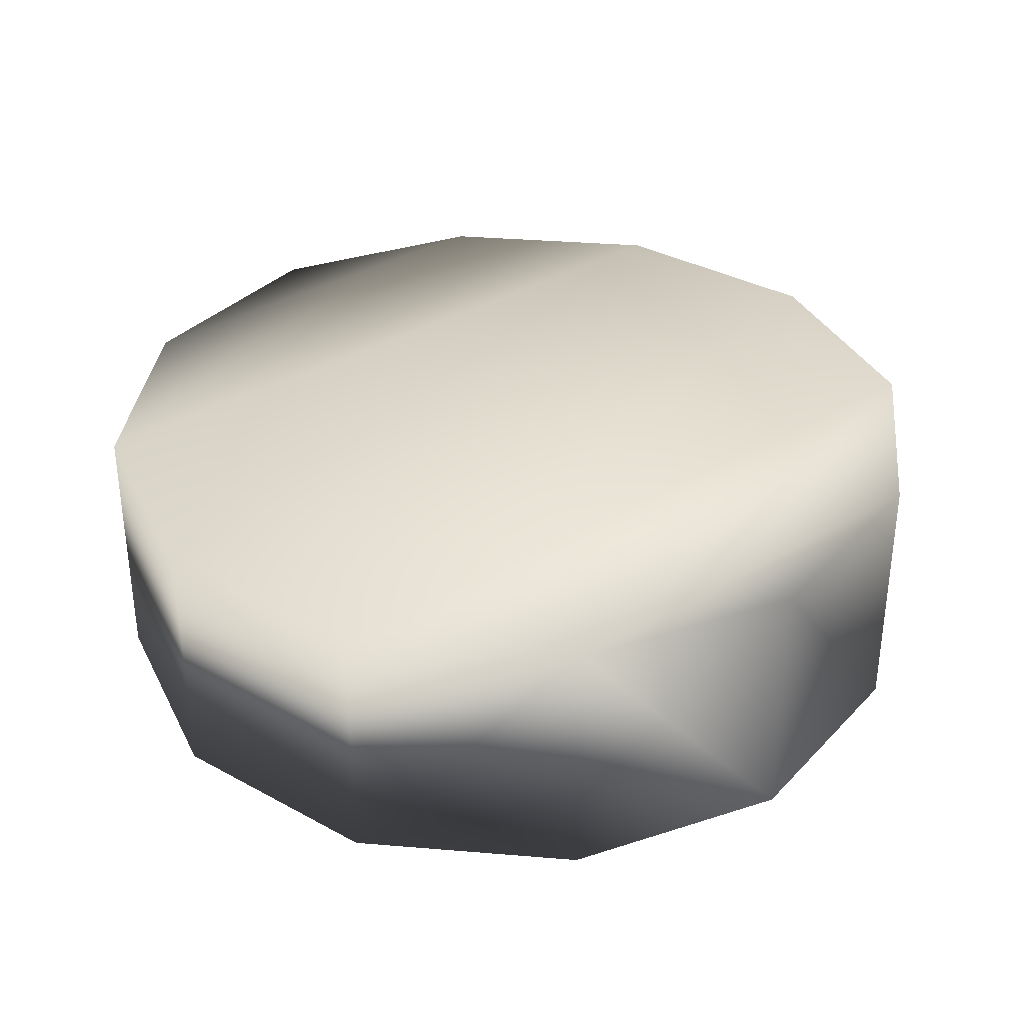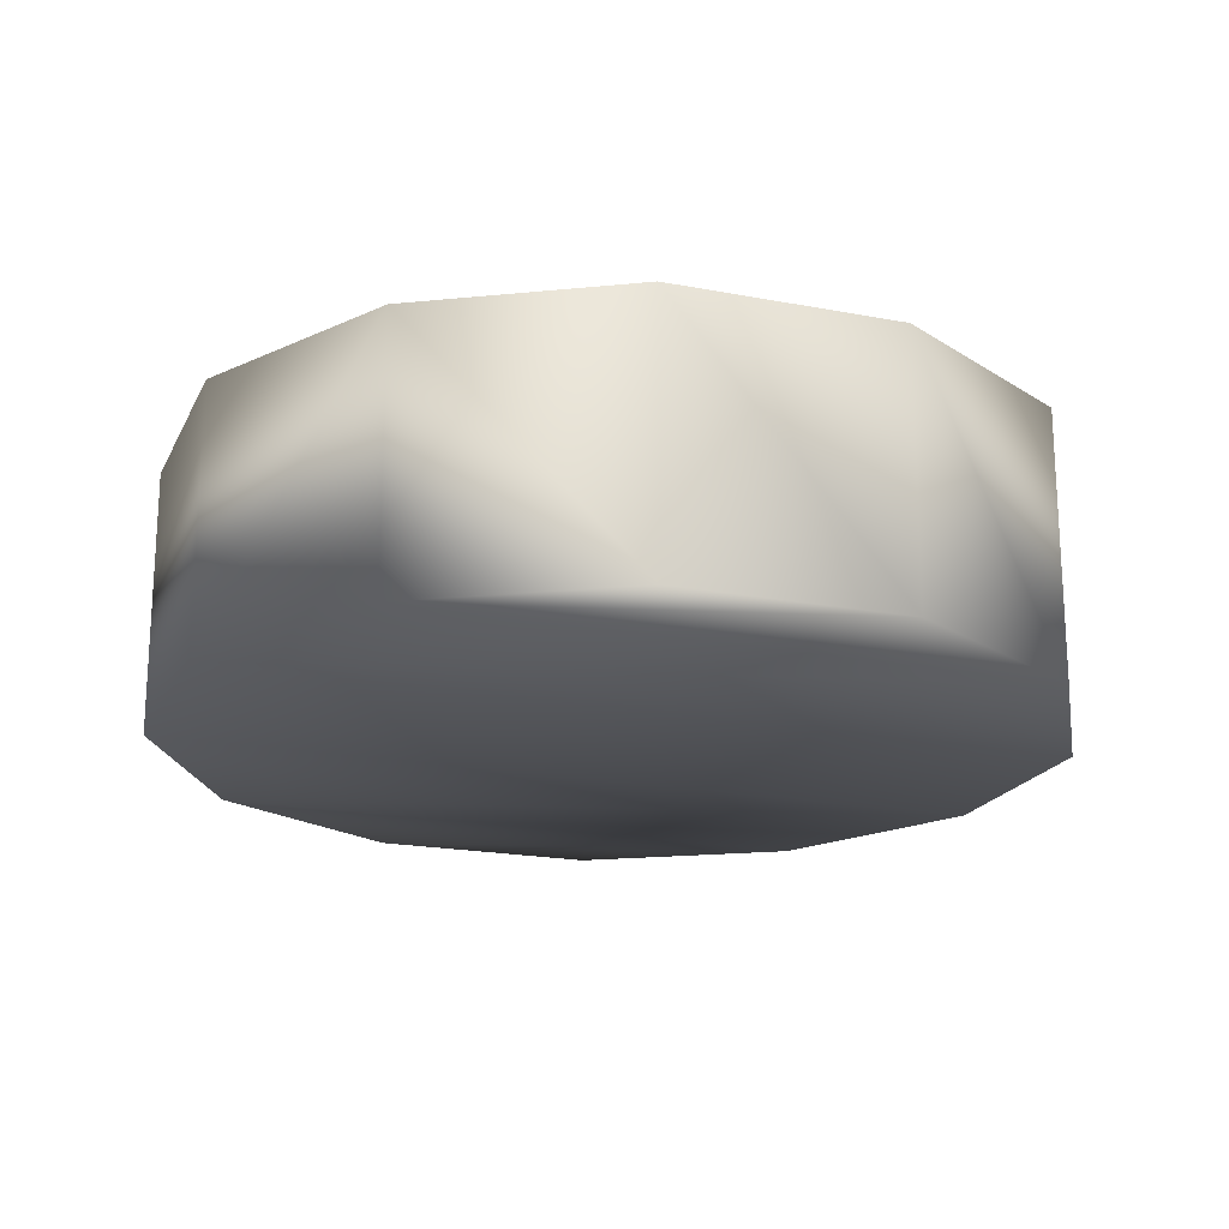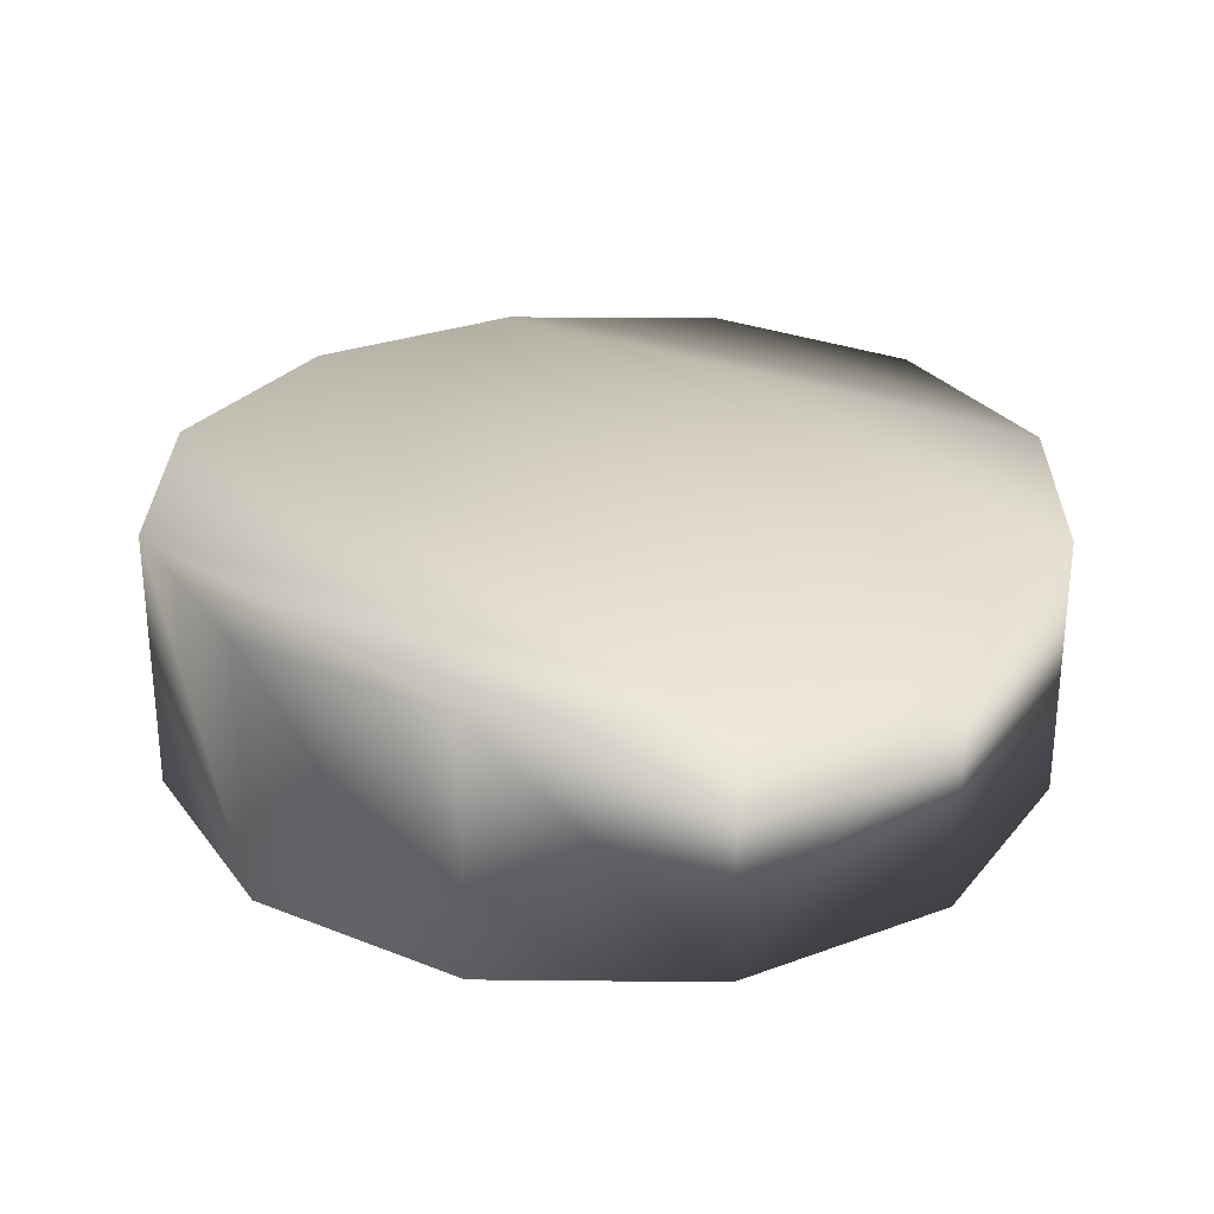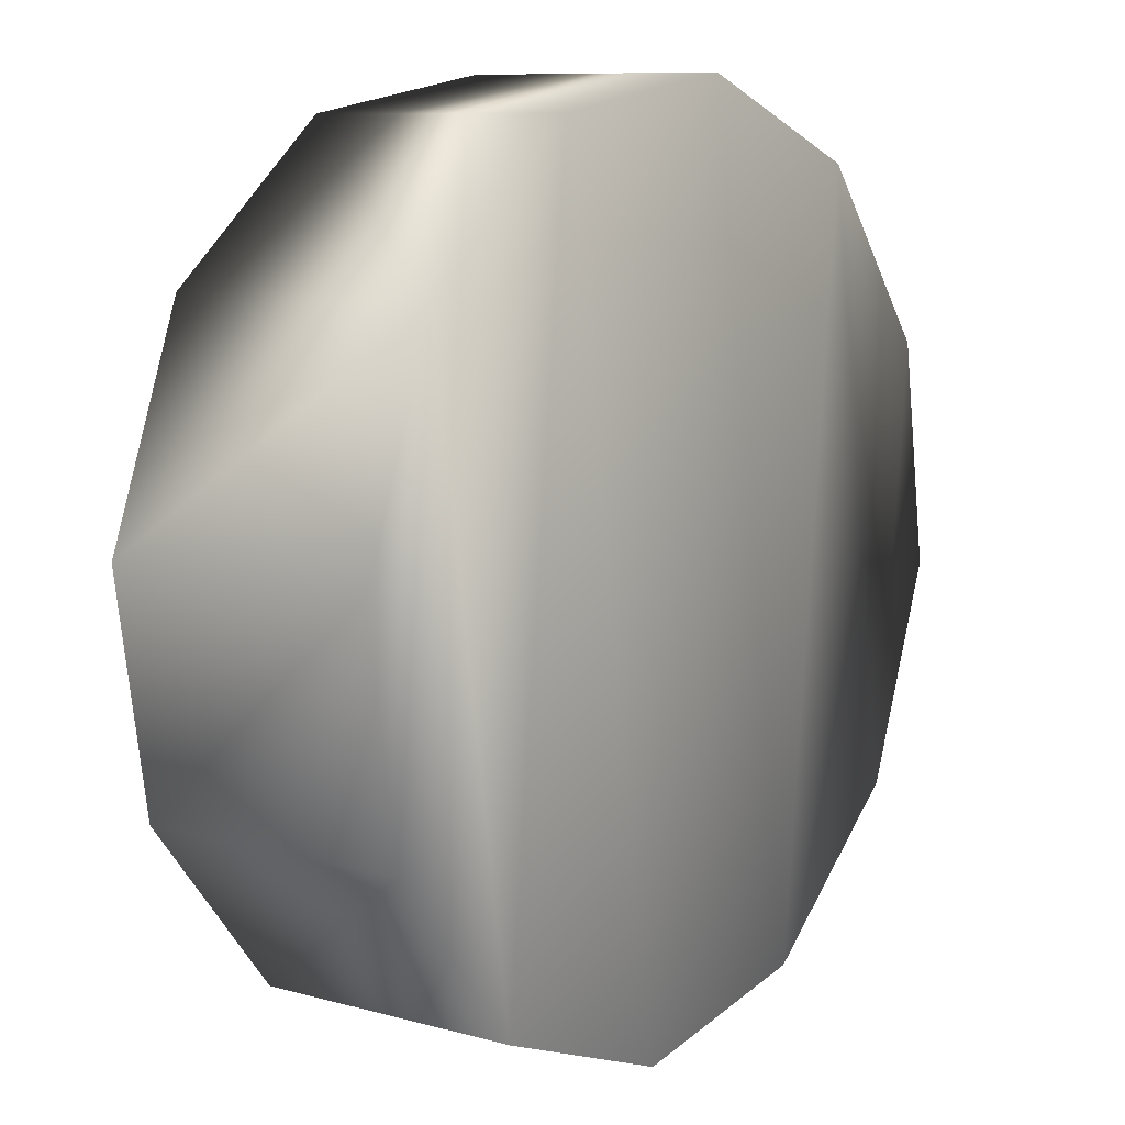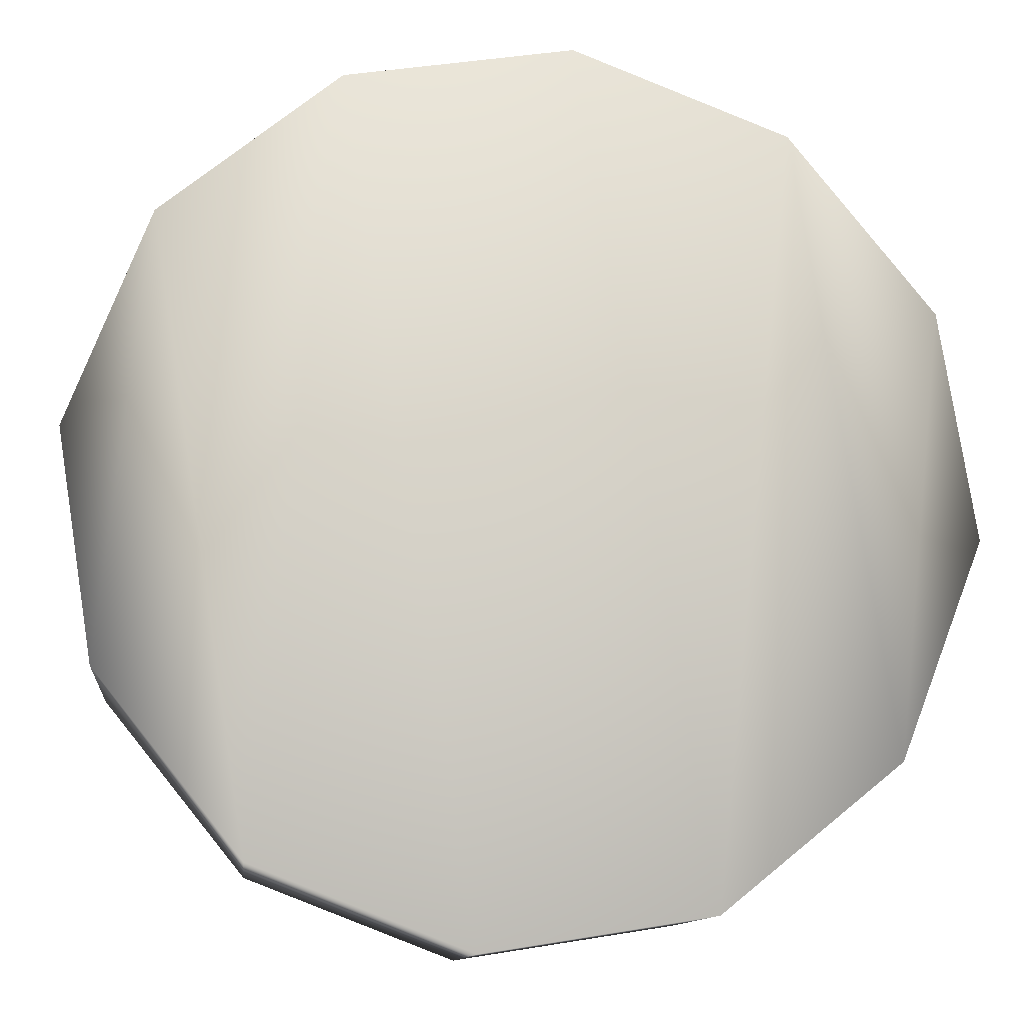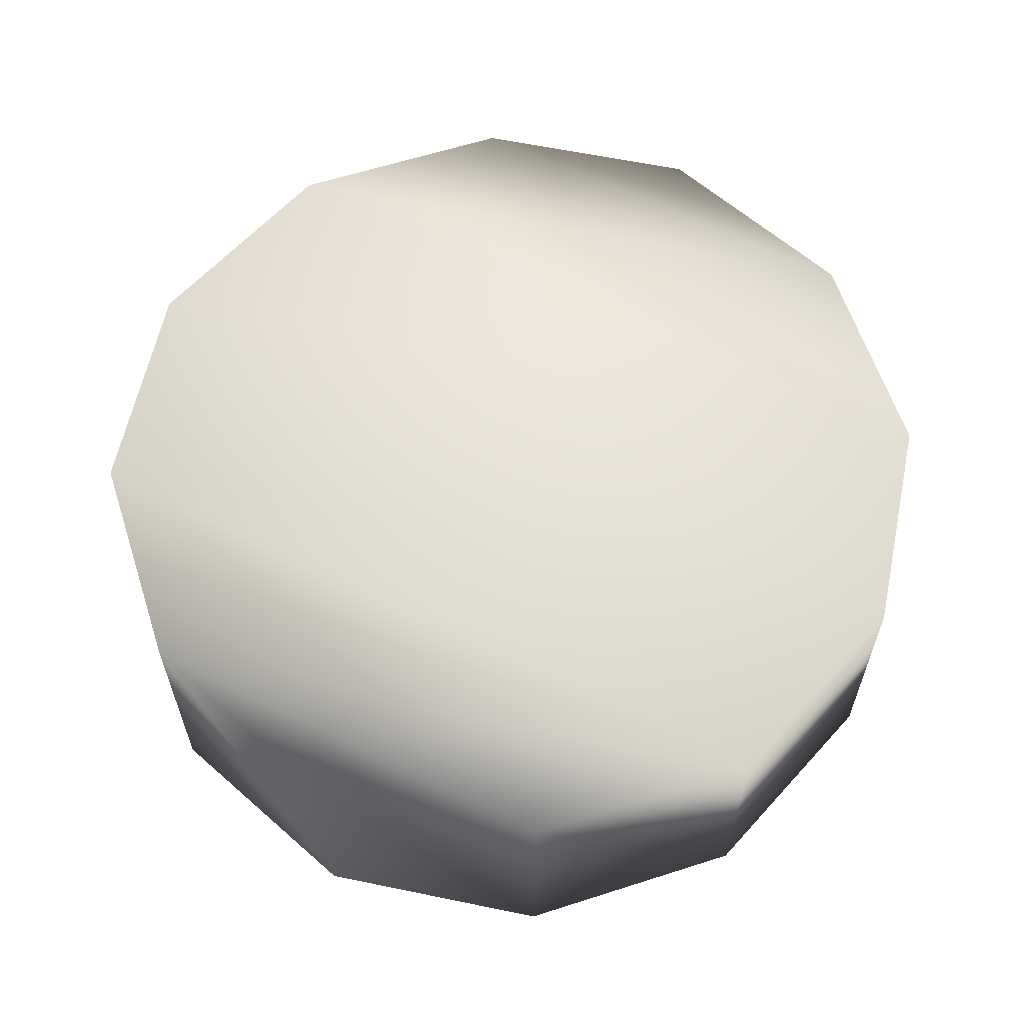
<metadata>
{"format":"obj","ext":"obj","renderer":"f3d","projection":"perspective","resolution":1024,"background":"white","views":[{"elev":34.5,"azim":-134.6,"up":"+Z"},{"elev":-19.7,"azim":79.4,"up":"+Z"},{"elev":28.3,"azim":129.9,"up":"+Z"},{"elev":9.4,"azim":-54.4,"up":"+Y"},{"elev":-11.6,"azim":-6.1,"up":"+Y"},{"elev":61.2,"azim":-69.1,"up":"+Z"}]}
</metadata>
<code>
v 1.739 1.49 0.3806
v 1.791 1.374 0.3806
v 1.762 1.551 0.3044
v 1.749 1.425 0.3044
v 1.879 1.603 0.3044
v 1.852 1.35 0.3044
v 1.917 1.36 0.3044
v 1.968 1.402 0.3044
v 1.981 1.528 0.3044
v 1.749 1.425 0.3806
v 1.917 1.36 0.3806
v 1.94 1.579 0.3806
v 1.981 1.528 0.3806
v 1.852 1.35 0.3806
v 1.791 1.374 0.3044
v 1.762 1.551 0.3806
v 1.814 1.592 0.3806
v 1.879 1.603 0.3806
v 1.94 1.579 0.3044
v 1.992 1.463 0.3806
v 1.992 1.463 0.3044
v 1.968 1.402 0.3806
v 1.739 1.49 0.3044
v 1.814 1.592 0.3044
f 21 20 22
f 22 8 21
f 9 13 20
f 20 21 9
f 19 12 13
f 13 9 19
f 18 12 19
f 19 5 18
f 17 18 5
f 5 24 17
f 16 17 24
f 24 3 16
f 16 3 23
f 23 1 16
f 1 23 4
f 4 10 1
f 10 4 15
f 15 2 10
f 14 2 15
f 15 6 14
f 11 14 6
f 6 7 11
f 22 11 7
f 7 8 22
f 22 20 13
f 22 13 12
f 11 22 12
f 11 12 18
f 14 11 18
f 14 18 17
f 2 14 17
f 2 17 16
f 10 2 16
f 16 1 10
f 9 21 8
f 19 9 8
f 19 8 7
f 5 19 7
f 5 7 6
f 24 5 6
f 24 6 15
f 3 24 15
f 3 15 4
f 4 23 3

</code>
